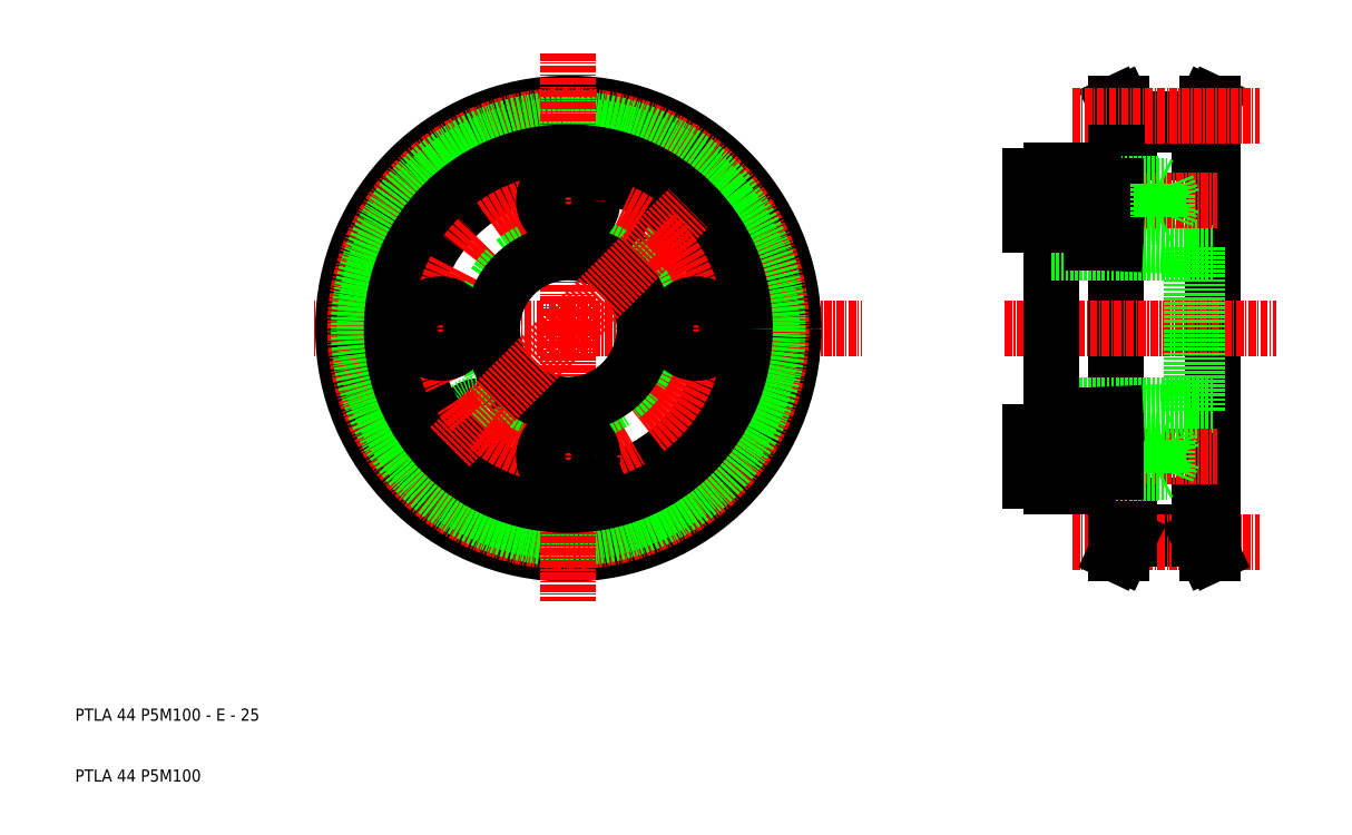
<metadata>
{"format":"dxf","ext":"dxf","renderer":"ezdxf+matplotlib","layout":"modelspace","background":"white","min_lineweight":24,"dpi":150}
</metadata>
<code>
0
SECTION
2
ENTITIES
0
LINE
8
CENTER
10
-148.4
20
956.5
30
0
11
-100.2
21
956.5
31
0
0
LINE
8
0
10
-56.36
20
991
30
0
11
-44.76
21
991
31
0
0
TEXT
8
0
10
-229.4
20
892.1
30
0
40
2
1
PTLA 44 P5M100 - E - 25
0
TEXT
8
0
10
-229.4
20
882.1
30
0
40
2
1
PTLA 44 P5M100
0
LINE
8
0
10
-56.36
20
991
30
0
11
-57.56
21
993.5
31
0
0
LINE
8
0
10
-56.36
20
991
30
0
11
-56.36
21
985.5
31
0
0
LINE
8
0
10
-57.36
20
991
30
0
11
-57.36
21
985.5
31
0
0
LINE
8
0
10
-57.56
20
993.5
30
0
11
-58.56
21
993.5
31
0
0
LINE
8
0
10
-57.36
20
991
30
0
11
-58.56
21
993.5
31
0
0
LINE
8
0
10
-56.36
20
985.5
30
0
11
-58.56
21
985.5
31
0
0
LINE
8
CENTER
10
-148.4
20
956.5
30
0
11
-190.2
21
956.5
31
0
0
CIRCLE
8
0
10
-148.4
20
956.5
30
0
40
37
0
CIRCLE
8
CENTER
10
-148.4
20
956.5
30
0
40
35.02
0
LINE
8
0
10
-44.76
20
991
30
0
11
-43.56
21
993.5
31
0
0
LINE
8
0
10
-44.76
20
991
30
0
11
-44.76
21
985.5
31
0
0
LINE
8
0
10
-43.76
20
991
30
0
11
-43.76
21
985.5
31
0
0
LINE
8
0
10
-44.76
20
985.5
30
0
11
-42.56
21
985.5
31
0
0
LINE
8
0
10
-43.56
20
993.5
30
0
11
-42.56
21
993.5
31
0
0
LINE
8
0
10
-43.76
20
991
30
0
11
-42.56
21
993.5
31
0
0
CIRCLE
8
0
10
-148.4
20
956.5
30
0
40
34.45
0
CIRCLE
8
0
10
-148.4
20
956.5
30
0
40
33.45
0
LINE
8
CENTER
10
-148.4
20
956.5
30
0
11
-148.4
21
911.7
31
0
0
LINE
8
CENTER
10
-148.4
20
956.5
30
0
11
-148.4
21
1002
31
0
0
LINE
8
0
10
-56.36
20
990
30
0
11
-44.76
21
990
31
0
0
LINE
8
0
10
-42.56
20
985.5
30
0
11
-42.56
21
956.5
31
0
0
LINE
8
CENTER
10
-65.64
20
991.5
30
0
11
-34.8
21
991.5
31
0
0
LINE
8
0
10
-56.36
20
922.1
30
0
11
-44.76
21
922.1
31
0
0
LINE
8
0
10
-56.36
20
923.1
30
0
11
-44.76
21
923.1
31
0
0
LINE
8
CENTER
10
-65.64
20
921.5
30
0
11
-34.8
21
921.5
31
0
0
LINE
8
0
10
-58.56
20
927.5
30
0
11
-58.56
21
985.5
31
0
0
LINE
8
0
10
-56.36
20
922.1
30
0
11
-56.36
21
927.5
31
0
0
LINE
8
0
10
-57.36
20
922.1
30
0
11
-57.36
21
927.5
31
0
0
LINE
8
0
10
-56.36
20
927.5
30
0
11
-58.56
21
927.5
31
0
0
LINE
8
0
10
-56.36
20
922.1
30
0
11
-57.56
21
919.5
31
0
0
LINE
8
0
10
-57.56
20
919.5
30
0
11
-58.56
21
919.5
31
0
0
LINE
8
0
10
-57.36
20
922.1
30
0
11
-58.56
21
919.5
31
0
0
LINE
8
0
10
-42.56
20
927.5
30
0
11
-42.56
21
956.5
31
0
0
LINE
8
0
10
-43.56
20
919.5
30
0
11
-42.56
21
919.5
31
0
0
LINE
8
0
10
-43.76
20
922.1
30
0
11
-42.56
21
919.5
31
0
0
LINE
8
0
10
-44.76
20
927.5
30
0
11
-42.56
21
927.5
31
0
0
LINE
8
0
10
-44.76
20
922.1
30
0
11
-44.76
21
927.5
31
0
0
LINE
8
0
10
-43.76
20
922.1
30
0
11
-43.76
21
927.5
31
0
0
LINE
8
0
10
-44.76
20
922.1
30
0
11
-43.56
21
919.5
31
0
0
LINE
8
0
10
-69.06
20
982.5
30
0
11
-69.06
21
956.5
31
0
0
LINE
8
0
10
-46.06
20
969.9
30
0
11
-58.54
21
970.6
31
0
0
LINE
8
0
10
-46.76
20
969
30
0
11
-42.56
21
969
31
0
0
LINE
8
0
10
-46.76
20
944
30
0
11
-42.56
21
944
31
0
0
LINE
8
CENTER
10
-76.76
20
956.5
30
0
11
-32.22
21
956.5
31
0
0
LINE
8
0
10
-65.56
20
933
30
0
11
-62.06
21
933
31
0
0
LINE
8
0
10
-69.06
20
932.8
30
0
11
-62.06
21
932.8
31
0
0
LINE
8
0
10
-65.56
20
938
30
0
11
-62.06
21
938
31
0
0
LINE
8
0
10
-69.06
20
938.3
30
0
11
-62.06
21
938.3
31
0
0
LINE
8
0
10
-62.06
20
930.5
30
0
11
-69.06
21
930.5
31
0
0
LINE
8
CENTER
10
-72.56
20
935.5
30
0
11
-41.88
21
935.5
31
0
0
LINE
8
0
10
-46.76
20
944
30
0
11
-69.06
21
944
31
0
0
LINE
8
0
10
-46.76
20
969
30
0
11
-69.06
21
969
31
0
0
LINE
8
0
10
-65.56
20
932.8
30
0
11
-65.56
21
938.3
31
0
0
LINE
8
0
10
-69.06
20
931.5
30
0
11
-69.06
21
939.5
31
0
0
LINE
8
0
10
-72.56
20
931.5
30
0
11
-72.56
21
939.5
31
0
0
LINE
8
0
10
-69.06
20
930.5
30
0
11
-69.06
21
956.5
31
0
0
LINE
8
0
10
-72.56
20
931.5
30
0
11
-69.06
21
931.5
31
0
0
LINE
8
0
10
-72.56
20
939.5
30
0
11
-69.06
21
939.5
31
0
0
LINE
8
0
10
-50.06
20
933
30
0
11
-50.06
21
938
31
0
0
LINE
8
0
10
-51.06
20
933
30
0
11
-51.06
21
938
31
0
0
LINE
8
0
10
-51.56
20
932.8
30
0
11
-51.56
21
938.3
31
0
0
LINE
8
0
10
-62.06
20
930.5
30
0
11
-62.06
21
942.3
31
0
0
LINE
8
0
10
-49.06
20
935.5
30
0
11
-50.06
21
938
31
0
0
LINE
8
0
10
-58.56
20
933
30
0
11
-50.06
21
933
31
0
0
LINE
8
0
10
-58.56
20
932.8
30
0
11
-51.56
21
932.8
31
0
0
LINE
8
0
10
-62.06
20
933
30
0
11
-58.56
21
933
31
0
0
LINE
8
0
10
-51.56
20
932.8
30
0
11
-51.06
21
933
31
0
0
LINE
8
0
10
-50.06
20
933
30
0
11
-49.06
21
935.5
31
0
0
LINE
8
0
10
-58.56
20
938
30
0
11
-50.06
21
938
31
0
0
LINE
8
0
10
-58.56
20
938.3
30
0
11
-51.56
21
938.3
31
0
0
LINE
8
0
10
-46.06
20
943.1
30
0
11
-58.54
21
942.5
31
0
0
LINE
8
0
10
-62.06
20
938
30
0
11
-58.56
21
938
31
0
0
LINE
8
0
10
-58.54
20
942.5
30
0
11
-62.06
21
942.3
31
0
0
LINE
8
0
10
-46.06
20
969.9
30
0
11
-46.06
21
956.5
31
0
0
LINE
8
0
10
-45.06
20
969.9
30
0
11
-45.06
21
956.5
31
0
0
LINE
8
0
10
-46.06
20
943.1
30
0
11
-46.06
21
956.5
31
0
0
LINE
8
0
10
-45.06
20
943.1
30
0
11
-45.06
21
956.5
31
0
0
LINE
8
0
10
-51.56
20
938.3
30
0
11
-51.06
21
938
31
0
0
LINE
8
0
10
-65.56
20
975
30
0
11
-62.06
21
975
31
0
0
LINE
8
0
10
-65.56
20
980
30
0
11
-62.06
21
980
31
0
0
LINE
8
0
10
-69.06
20
974.8
30
0
11
-62.06
21
974.8
31
0
0
LINE
8
0
10
-69.06
20
980.3
30
0
11
-62.06
21
980.3
31
0
0
LINE
8
0
10
-62.06
20
982.5
30
0
11
-69.06
21
982.5
31
0
0
LINE
8
CENTER
10
-72.56
20
977.5
30
0
11
-41.88
21
977.5
31
0
0
LINE
8
0
10
-65.56
20
980.3
30
0
11
-65.56
21
974.8
31
0
0
LINE
8
0
10
-69.06
20
981.5
30
0
11
-69.06
21
973.5
31
0
0
LINE
8
0
10
-72.56
20
981.5
30
0
11
-72.56
21
973.5
31
0
0
LINE
8
0
10
-72.56
20
981.5
30
0
11
-69.06
21
981.5
31
0
0
LINE
8
0
10
-72.56
20
973.5
30
0
11
-69.06
21
973.5
31
0
0
LINE
8
0
10
-58.56
20
975
30
0
11
-50.06
21
975
31
0
0
LINE
8
0
10
-58.56
20
980
30
0
11
-50.06
21
980
31
0
0
LINE
8
0
10
-58.56
20
974.8
30
0
11
-51.56
21
974.8
31
0
0
LINE
8
0
10
-58.56
20
980.3
30
0
11
-51.56
21
980.3
31
0
0
LINE
8
0
10
-62.06
20
982.5
30
0
11
-62.06
21
970.7
31
0
0
LINE
8
0
10
-62.06
20
975
30
0
11
-58.56
21
975
31
0
0
LINE
8
0
10
-62.06
20
980
30
0
11
-58.56
21
980
31
0
0
LINE
8
0
10
-58.54
20
970.6
30
0
11
-62.06
21
970.7
31
0
0
LINE
8
0
10
-51.56
20
974.8
30
0
11
-51.06
21
975
31
0
0
LINE
8
0
10
-51.56
20
980.3
30
0
11
-51.06
21
980
31
0
0
LINE
8
0
10
-51.56
20
980.3
30
0
11
-51.56
21
974.8
31
0
0
LINE
8
0
10
-51.06
20
980
30
0
11
-51.06
21
975
31
0
0
LINE
8
0
10
-50.06
20
980
30
0
11
-50.06
21
975
31
0
0
LINE
8
0
10
-49.06
20
977.5
30
0
11
-50.06
21
975
31
0
0
LINE
8
0
10
-50.06
20
980
30
0
11
-49.06
21
977.5
31
0
0
LINE
8
0
10
-45.06
20
969.9
30
0
11
-46.06
21
969.9
31
0
0
LINE
8
0
10
-45.06
20
943.1
30
0
11
-46.06
21
943.1
31
0
0
CIRCLE
8
0
10
-133.5
20
971.4
30
0
40
2.5
0
CIRCLE
8
0
10
-163.2
20
941.7
30
0
40
2.1
0
CIRCLE
8
0
10
-163.2
20
941.7
30
0
40
2.5
0
CIRCLE
8
0
10
-133.5
20
971.4
30
0
40
2.1
0
CIRCLE
8
0
10
-148.4
20
956.5
30
0
40
29
0
CIRCLE
8
0
10
-148.4
20
956.5
30
0
40
26
0
CIRCLE
8
0
10
-148.4
20
956.5
30
0
40
21
0
CIRCLE
8
0
10
-148.4
20
956.5
30
0
40
14.2
0
CIRCLE
8
0
10
-148.4
20
956.5
30
0
40
12.5
0
LINE
8
0
10
-148.4
20
956.5
30
0
11
-128.7
21
976.2
31
0
0
LINE
8
0
10
-148.4
20
956.5
30
0
11
-167.9
21
937
31
0
0
CIRCLE
8
0
10
-148.4
20
977.5
30
0
40
4.001
0
CIRCLE
8
0
10
-127.4
20
956.5
30
0
40
4.001
0
CIRCLE
8
0
10
-148.4
20
935.5
30
0
40
4.001
0
CIRCLE
8
0
10
-169.4
20
956.5
30
0
40
4.001
0
ENDSEC
0
EOF

</code>
